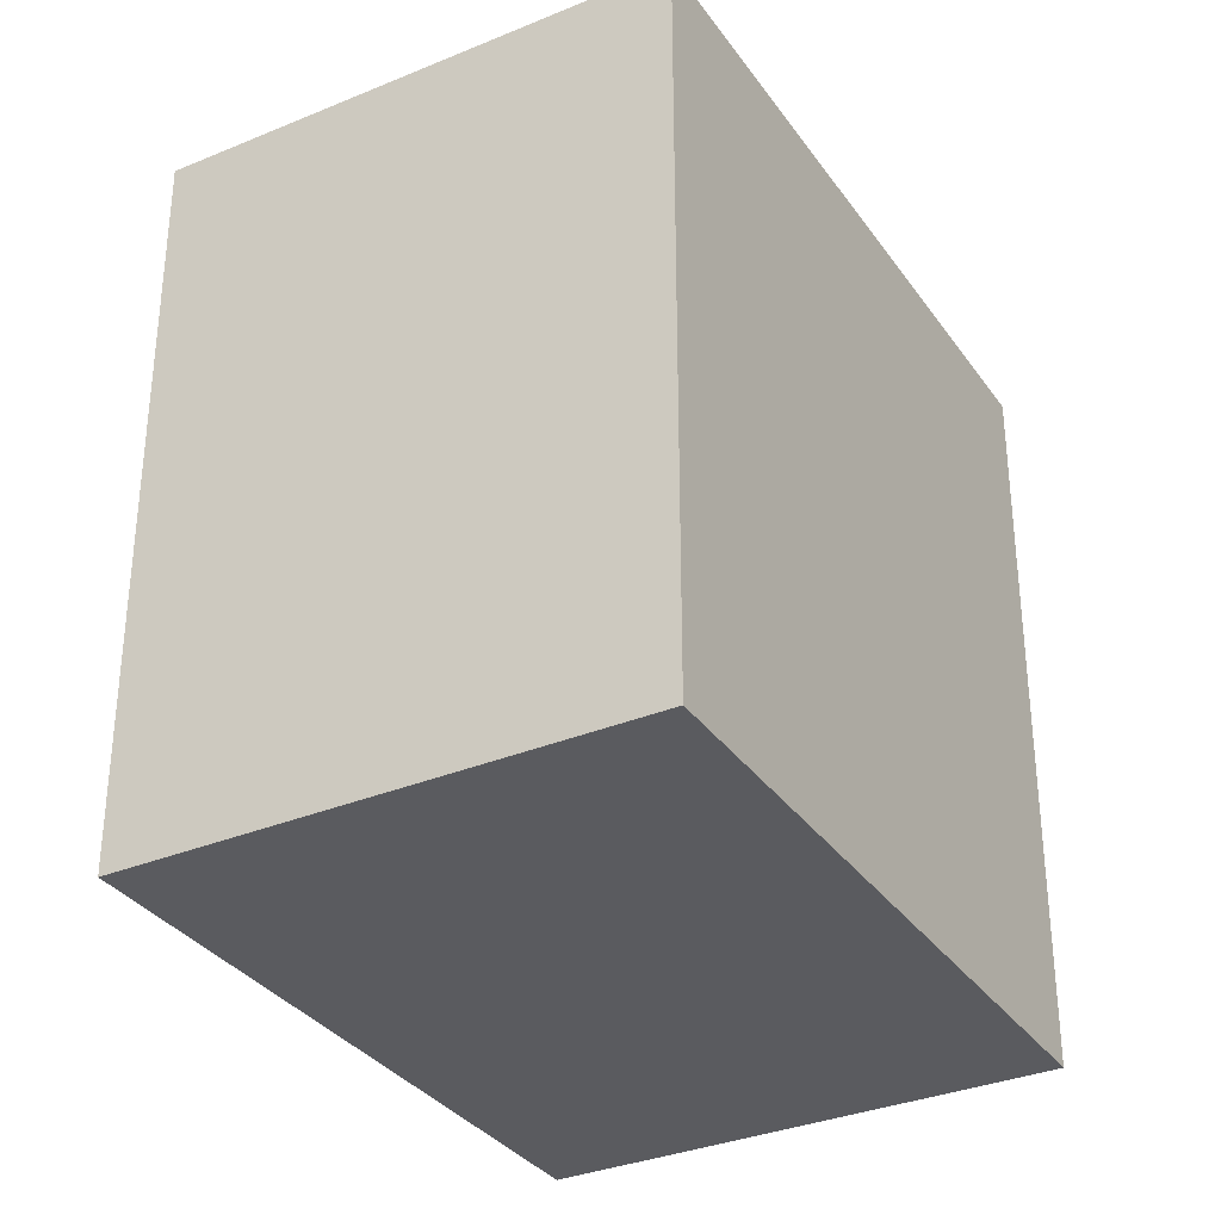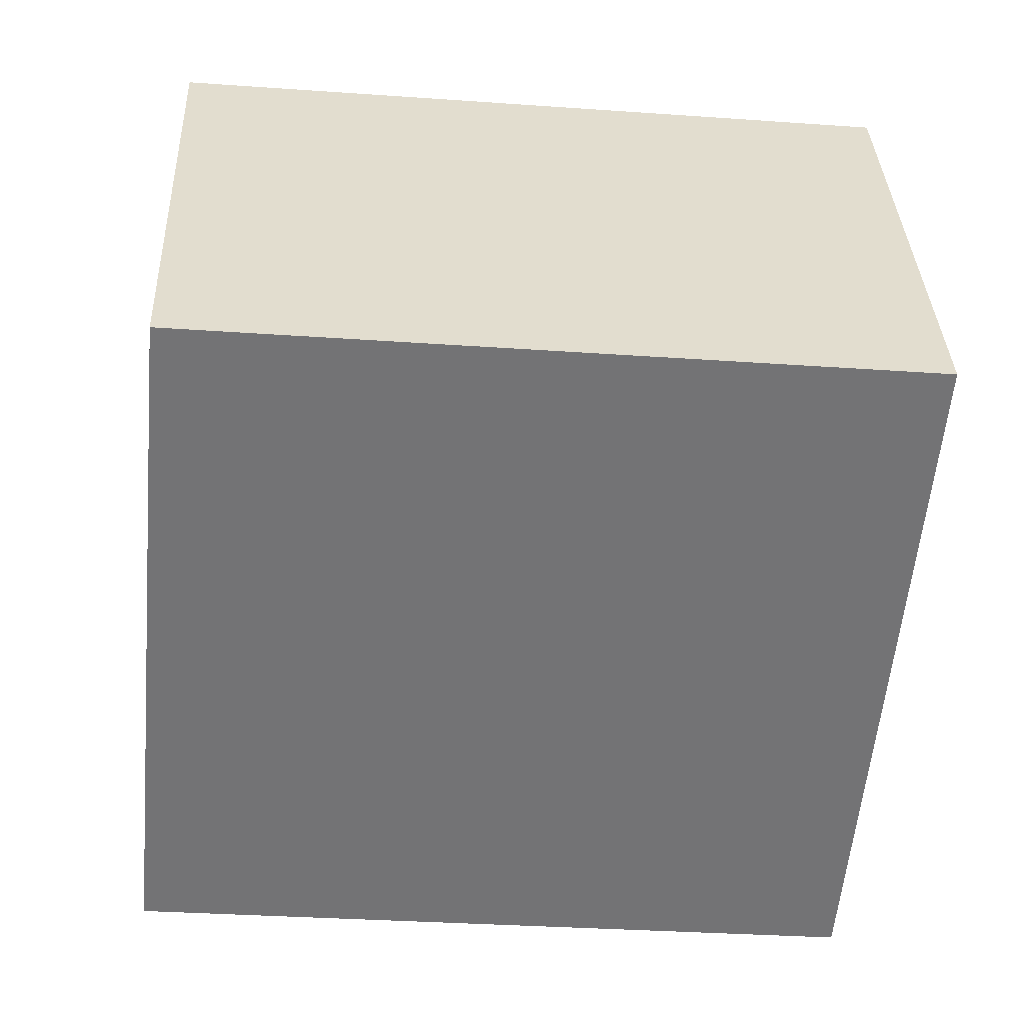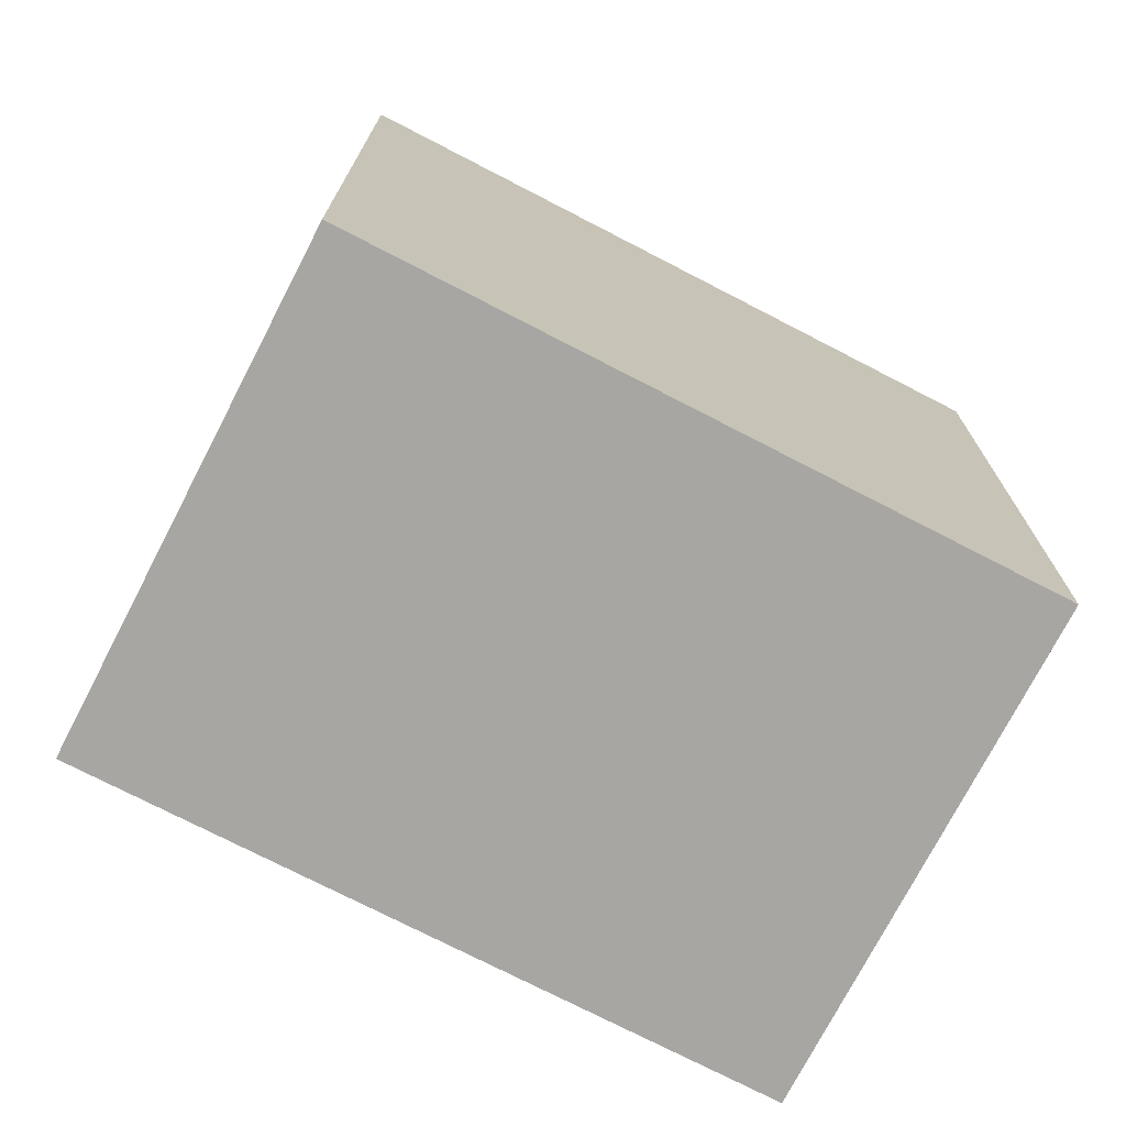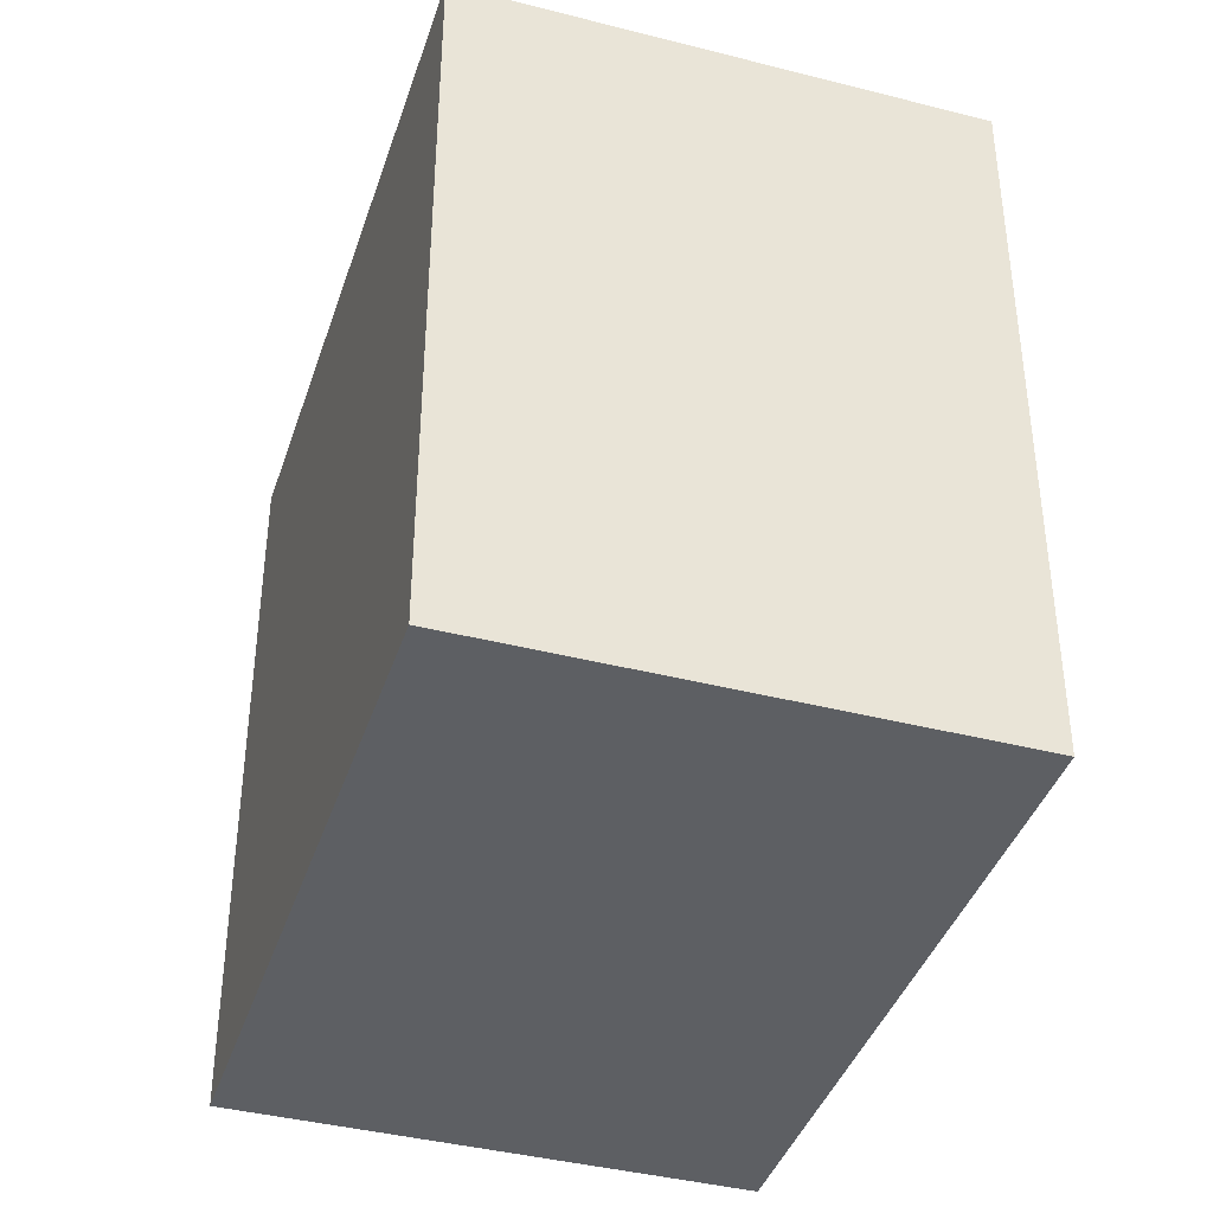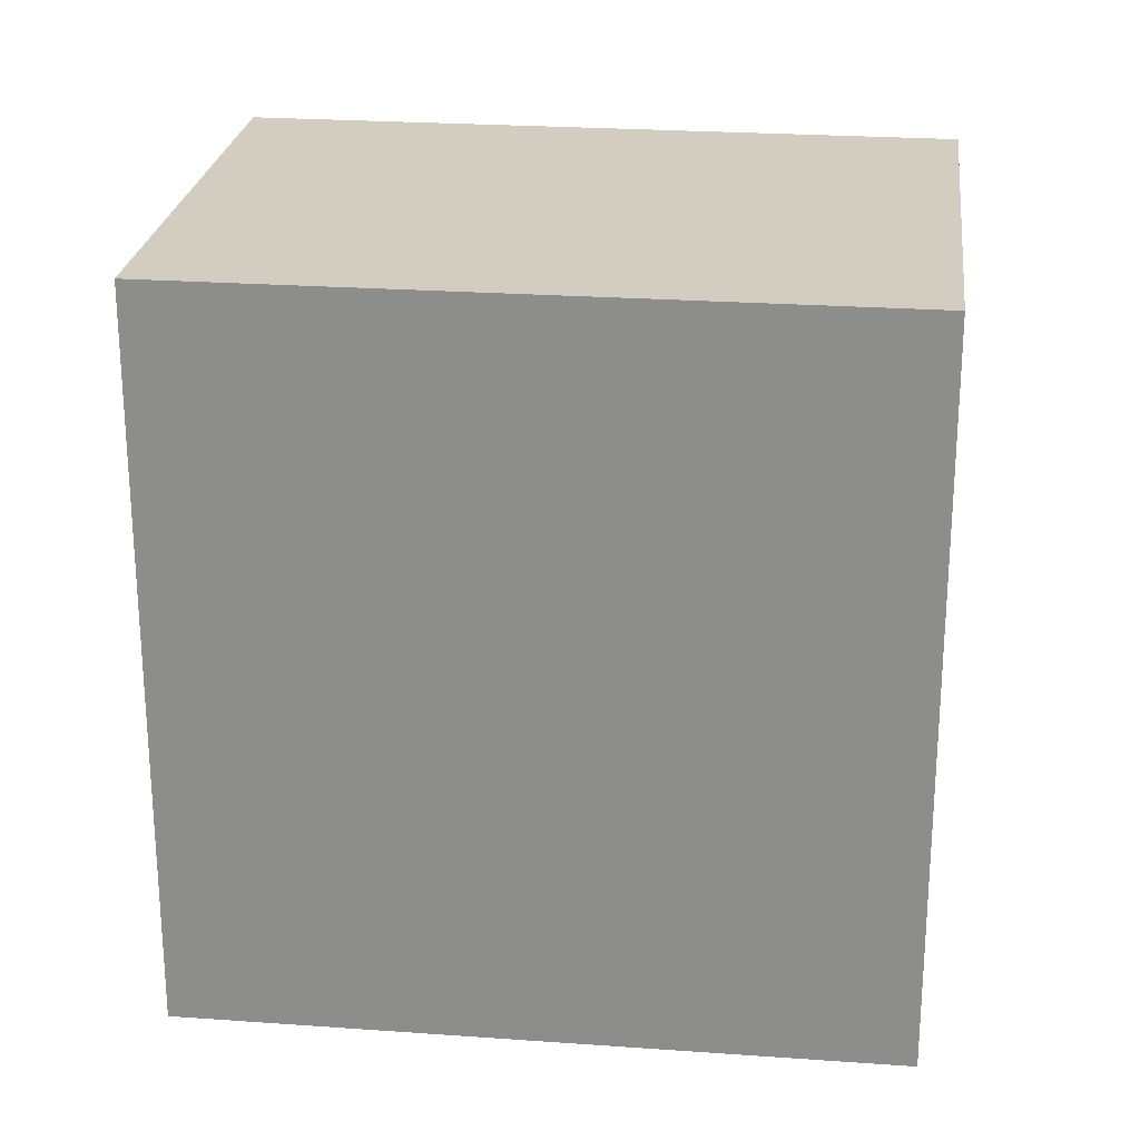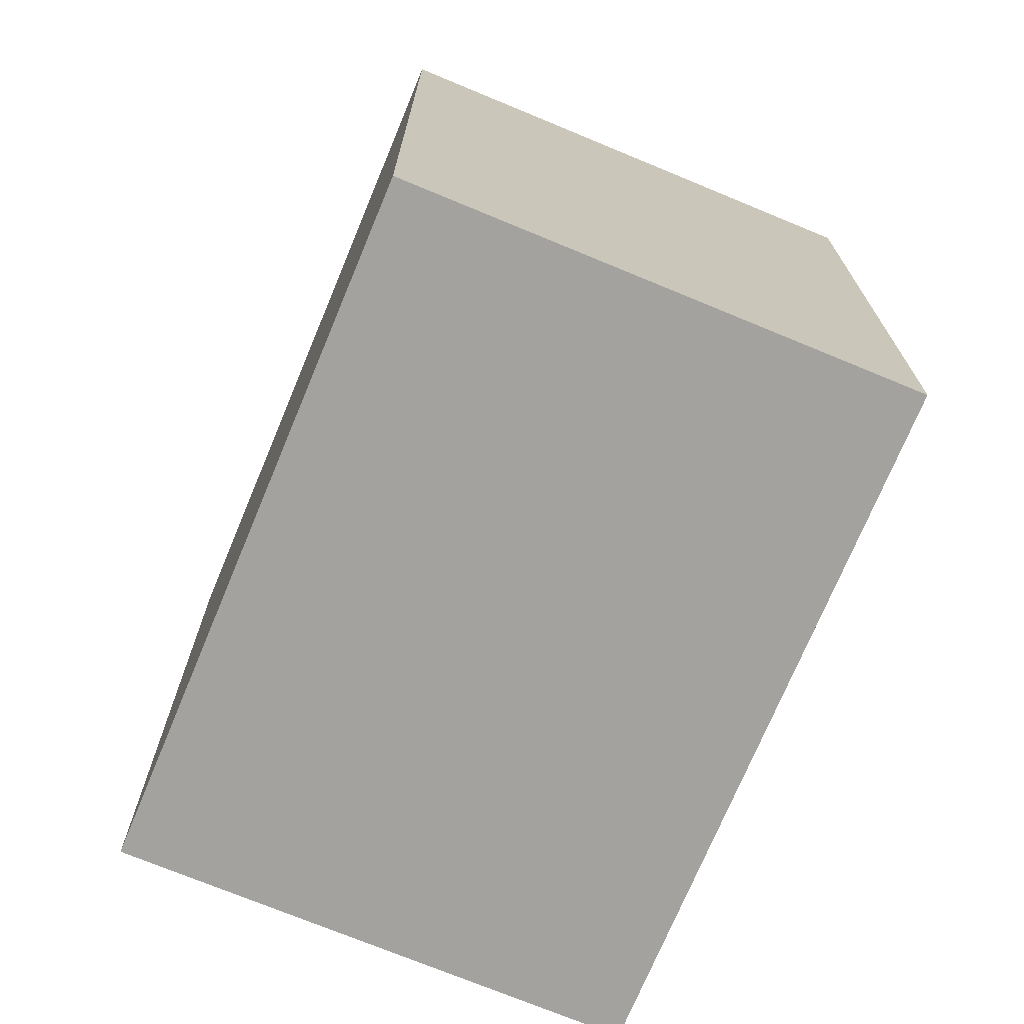
<metadata>
{"format":"obj","ext":"obj","renderer":"f3d","projection":"perspective","resolution":1024,"background":"white","views":[{"elev":-33.3,"azim":-36.5,"up":"+Y"},{"elev":-32.0,"azim":-95.7,"up":"+Z"},{"elev":-74.0,"azim":-3.5,"up":"+Y"},{"elev":-40.1,"azim":96.3,"up":"+Y"},{"elev":24.4,"azim":-149.4,"up":"+Y"},{"elev":-72.5,"azim":91.3,"up":"+Y"}]}
</metadata>
<code>
v  5.251 18.31 11.89
v  16.14 18.31 -7.142
v  0.000391 18.31 -0.0005799
v  21.39 18.31 4.752
v  21.39 -2.91e-16 4.752
v  0 0 0
v  16.14 4.373e-16 -7.142
v  5.251 -7.283e-16 11.89
g defaultobject
f 1 2 3
f 2 1 4
f 5 6 7
f 6 5 8
f 7 4 5
f 4 7 2
f 5 1 8
f 1 5 4
f 1 6 8
f 6 1 3
f 3 7 6
f 7 3 2

</code>
